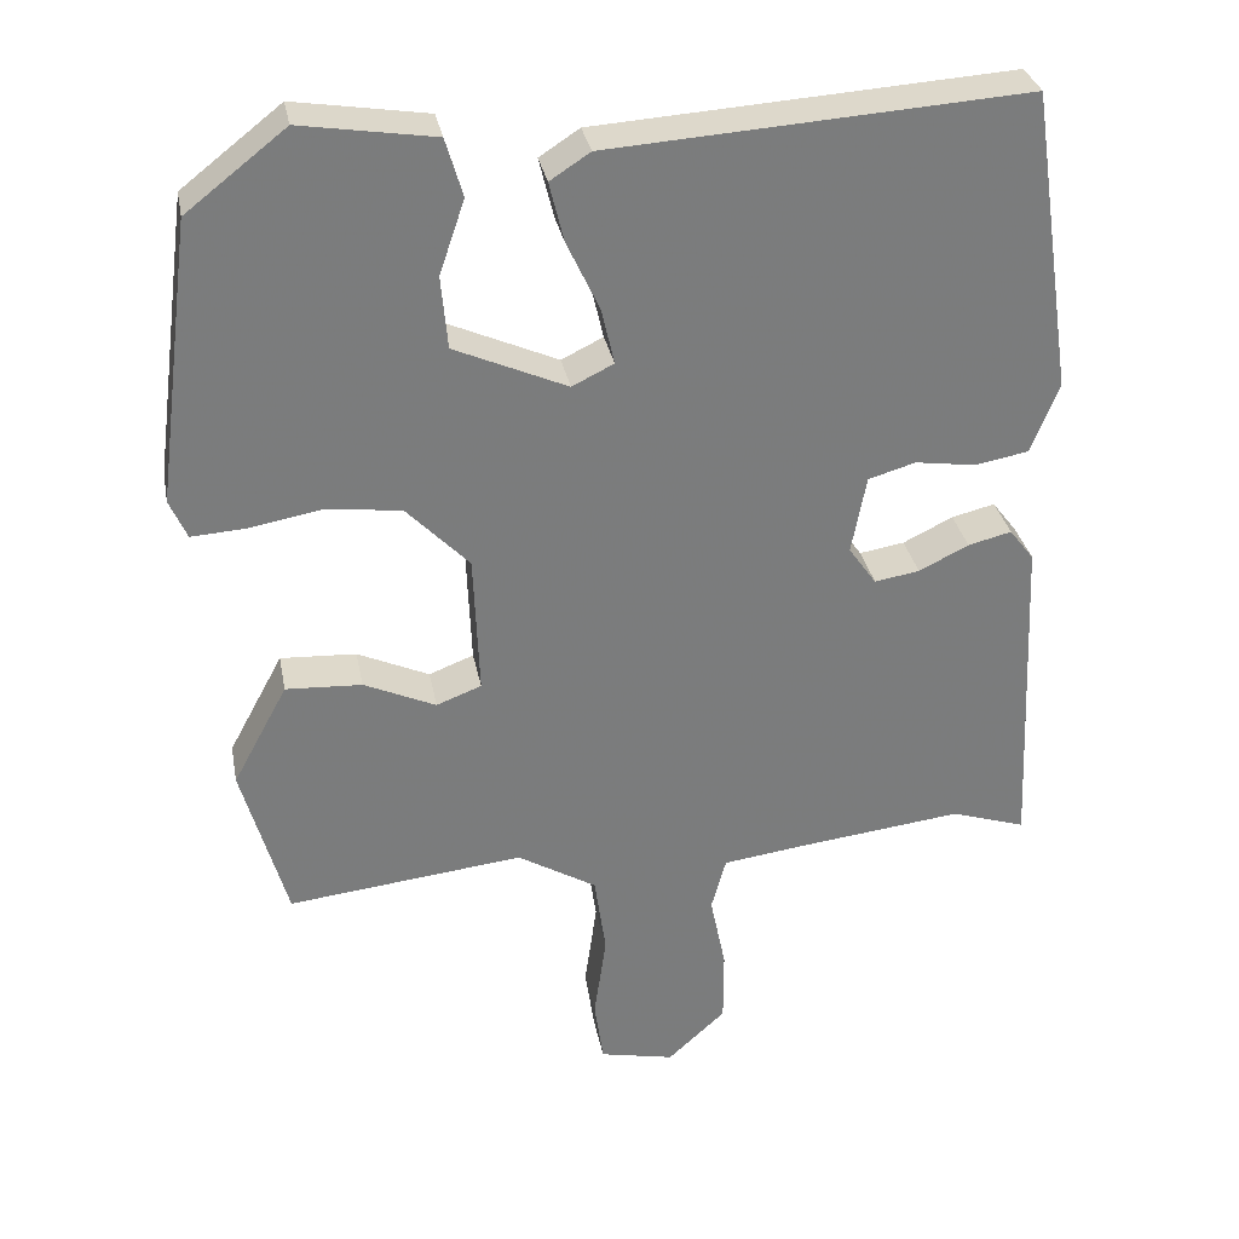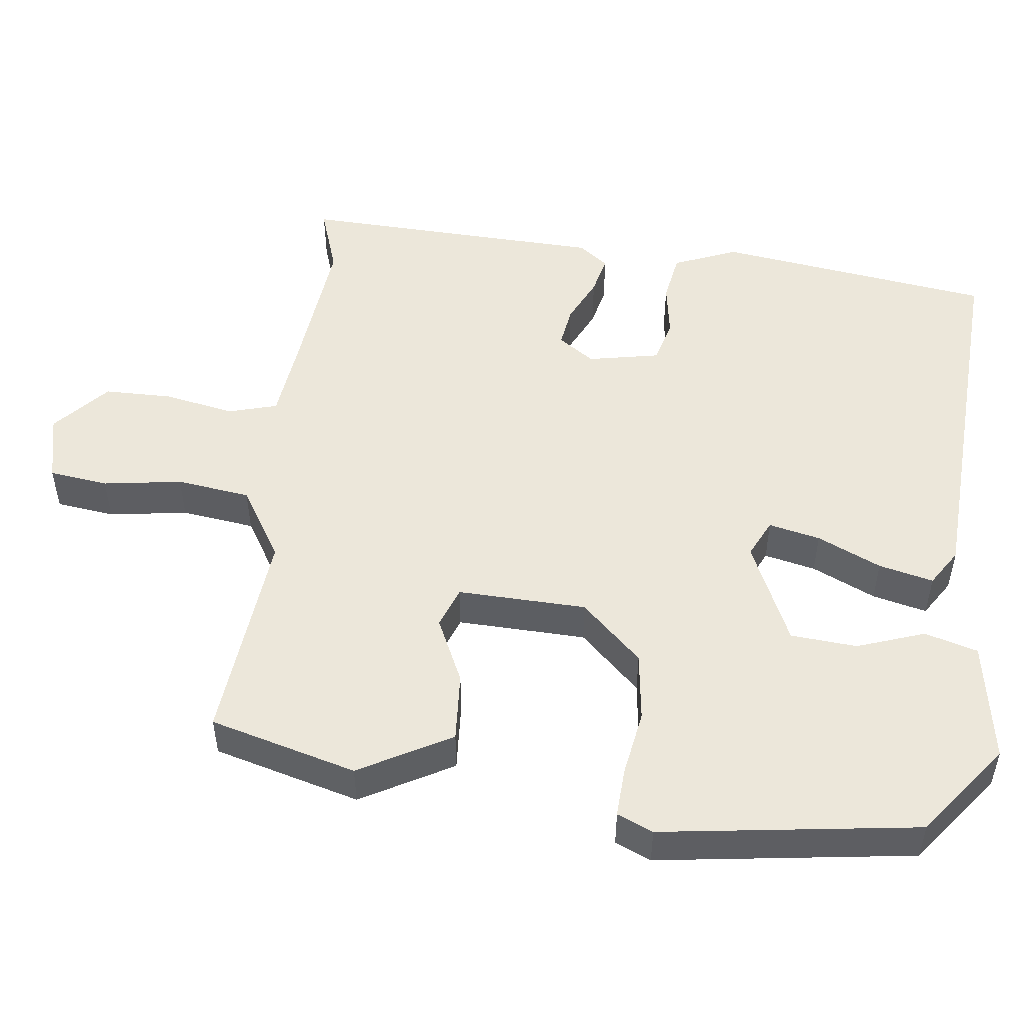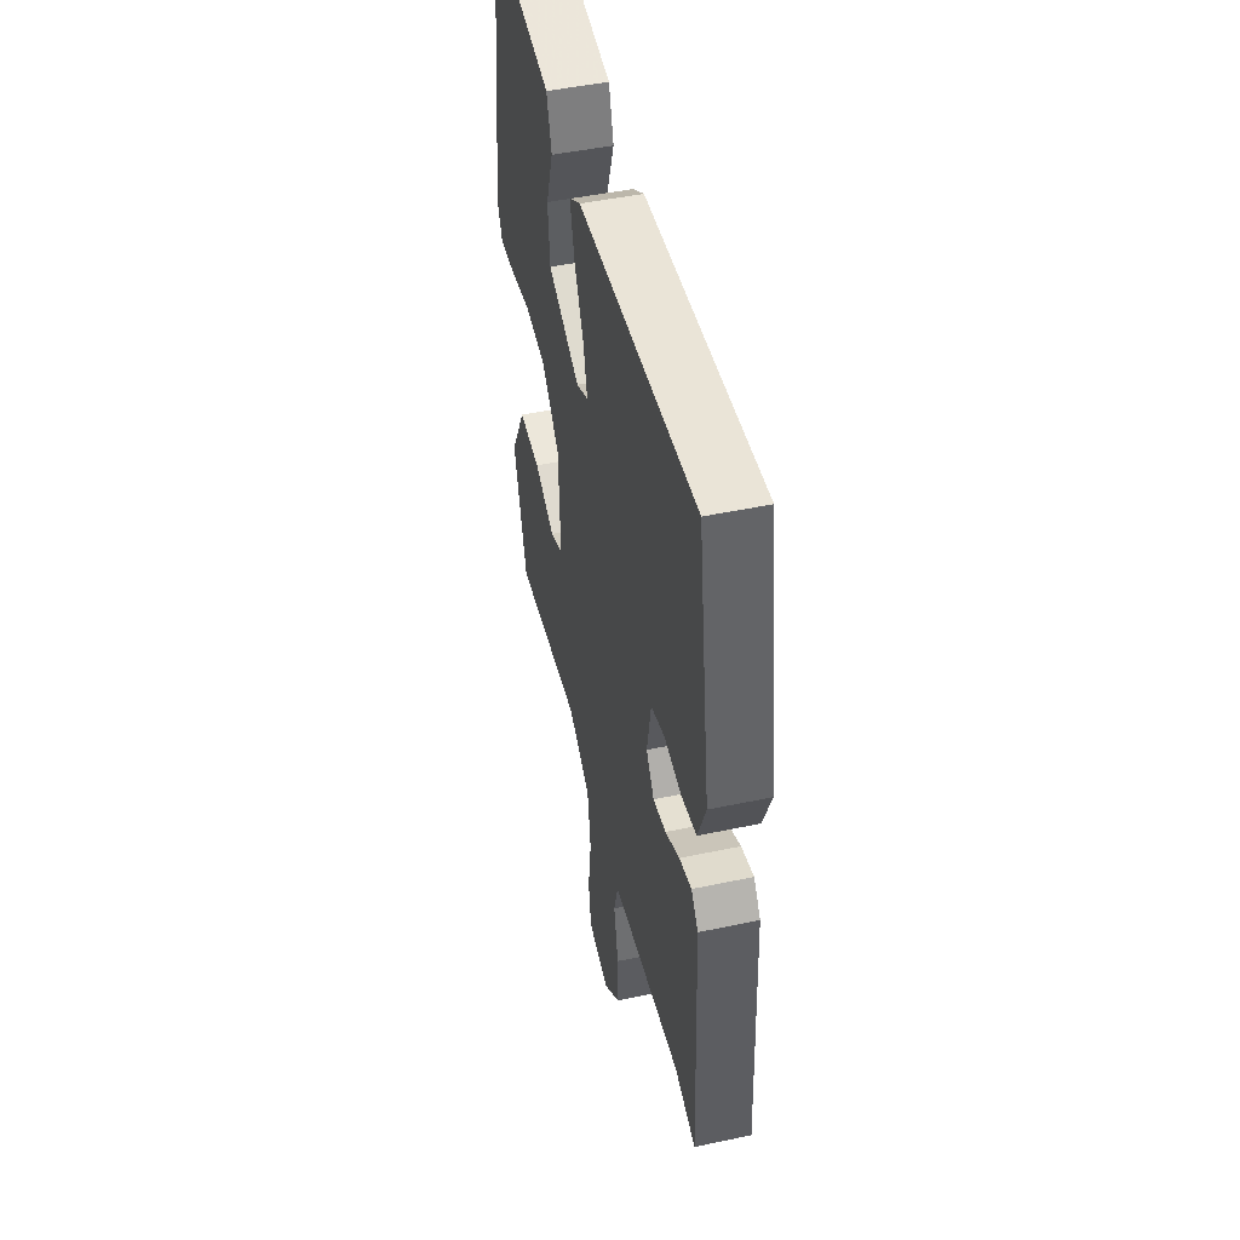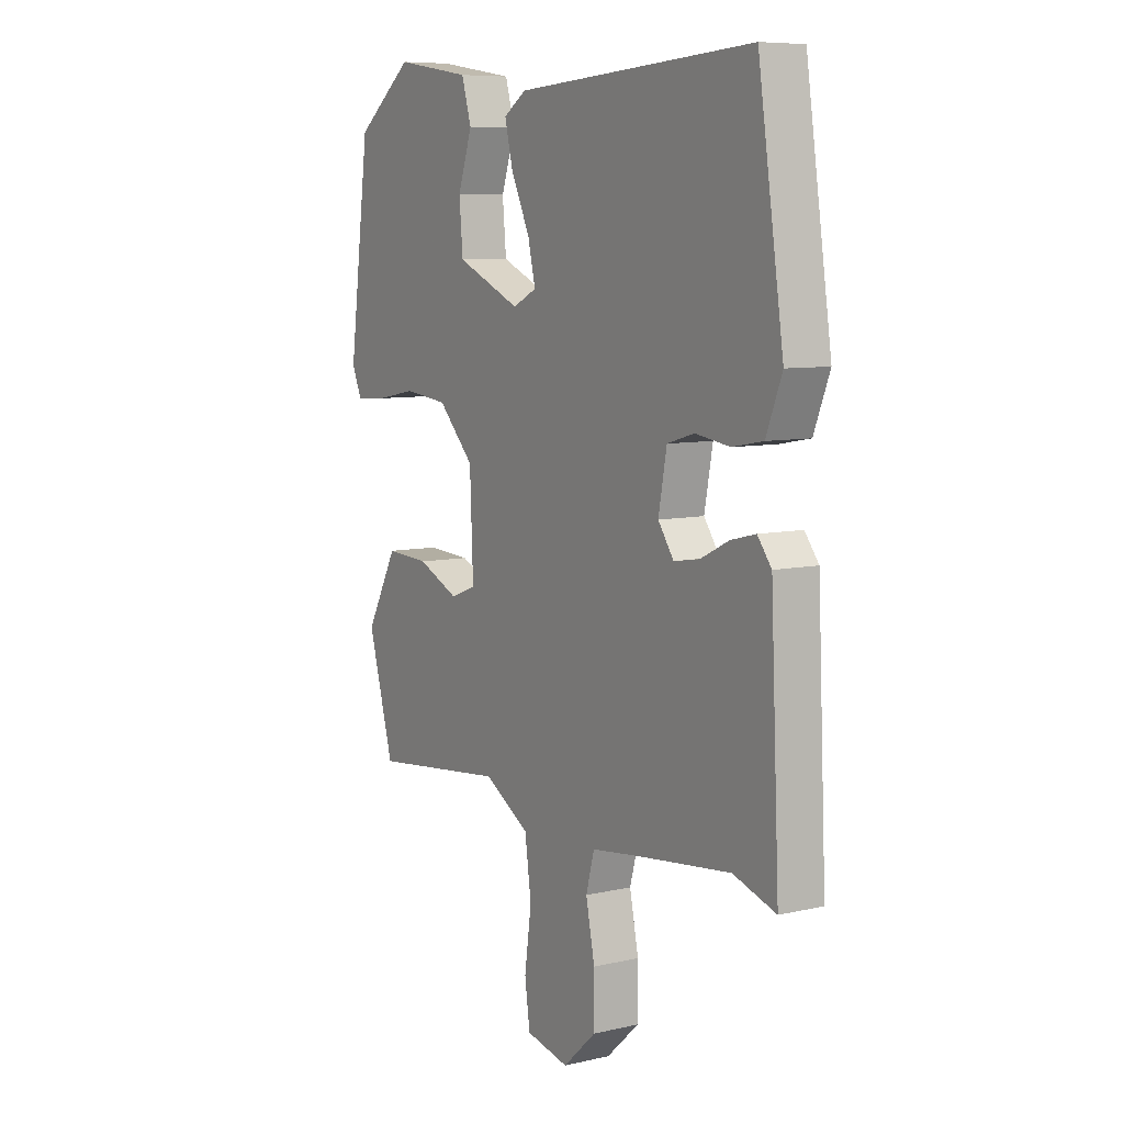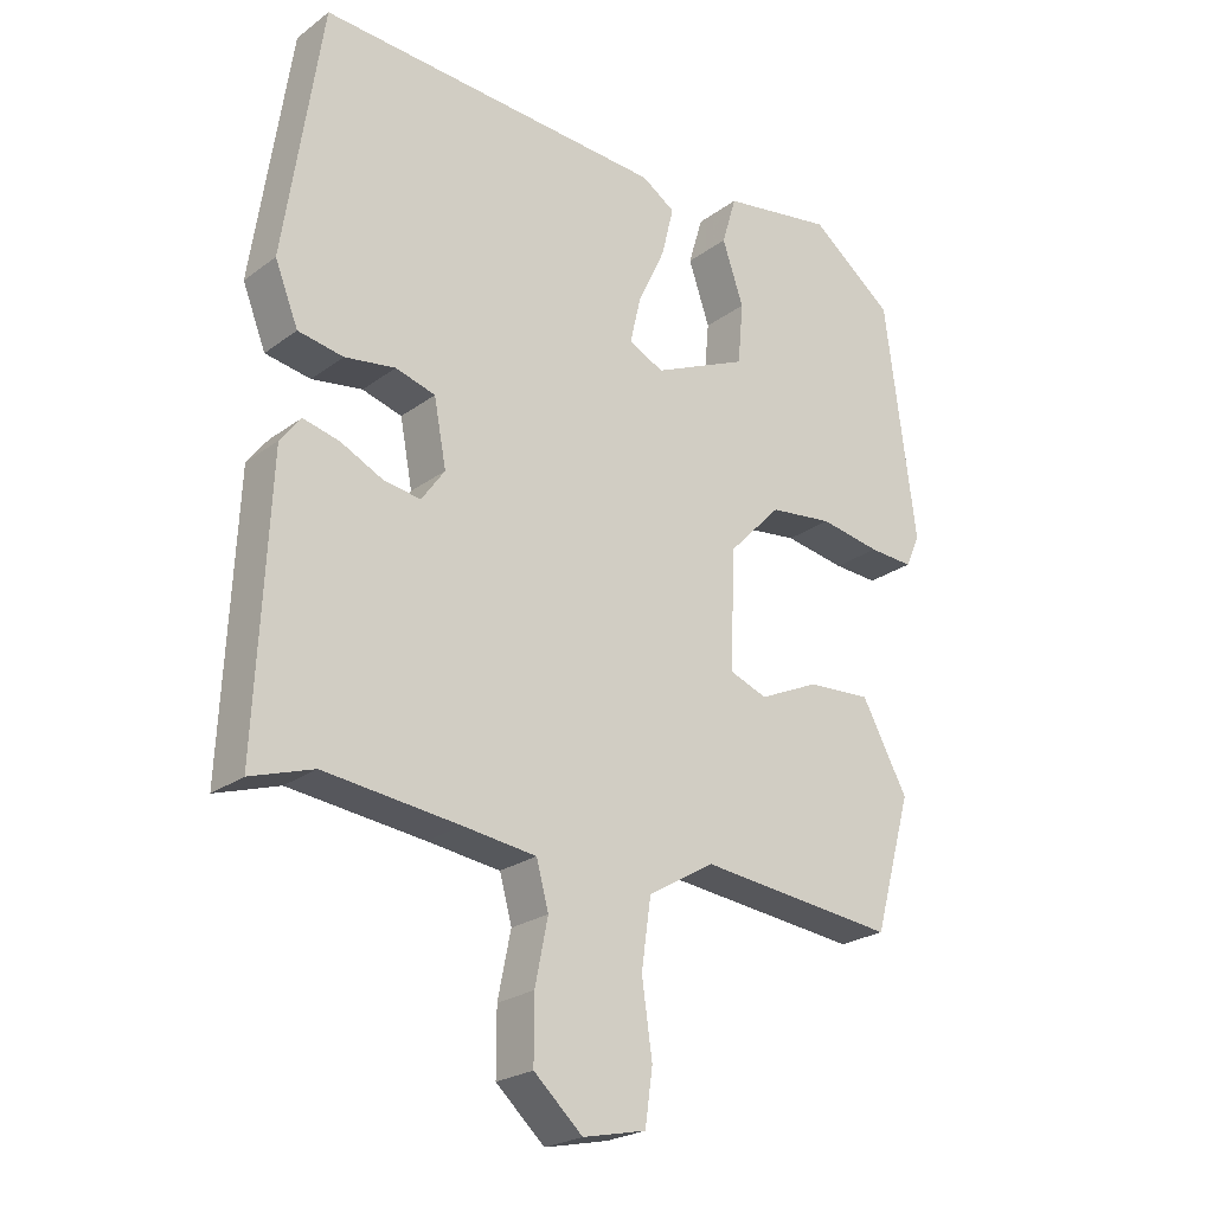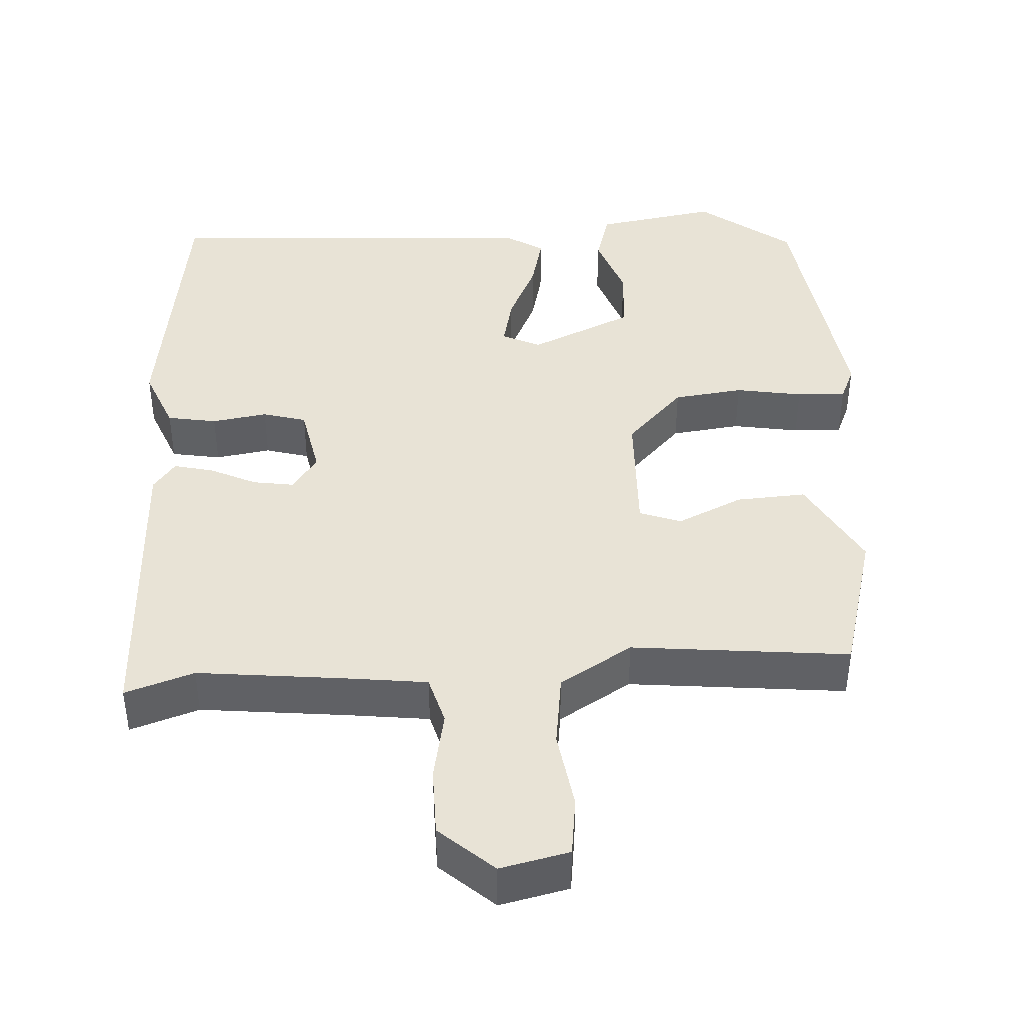
<metadata>
{"format":"obj","ext":"obj","renderer":"f3d","projection":"perspective","resolution":1024,"background":"white","views":[{"elev":31.8,"azim":-10.7,"up":"+Z"},{"elev":50.9,"azim":-83.7,"up":"+Y"},{"elev":47.8,"azim":76.6,"up":"+Z"},{"elev":7.9,"azim":57.5,"up":"+Z"},{"elev":-23.5,"azim":140.7,"up":"+Z"},{"elev":41.9,"azim":176.2,"up":"+Y"}]}
</metadata>
<code>
v 0.471 0.07 0.505
v 0.526 0.07 0.135
v 0.492 0.07 0.049
v 0.426 0.07 0.037
v 0.352 0.07 0.048
v 0.294 0.07 0.031
v 0.276 0.07 -0.065
v 0.31 0.07 -0.113
v 0.365 0.07 -0.104
v 0.426 0.07 -0.074
v 0.479 0.07 -0.061
v 0.509 0.07 -0.1
v 0.528 0.07 -0.509
v 0.436 0.07 -0.479
v 0.239 0.07 -0.502
v 0.132 0.07 -0.516
v 0.114 0.07 -0.582
v 0.133 0.07 -0.675
v 0.133 0.07 -0.767
v 0.062 0.07 -0.832
v -0.03 0.07 -0.812
v -0.041 0.07 -0.733
v -0.026 0.07 -0.627
v -0.04 0.07 -0.528
v -0.137 0.07 -0.47
v -0.426 0.07 -0.502
v -0.481 0.07 -0.306
v -0.414 0.07 -0.182
v -0.321 0.07 -0.187
v -0.233 0.07 -0.227
v -0.178 0.07 -0.206
v -0.185 0.07 -0.033
v -0.262 0.07 0.047
v -0.355 0.07 0.058
v -0.444 0.07 0.042
v -0.509 0.07 0.038
v -0.53 0.07 0.086
v -0.485 0.07 0.431
v -0.363 0.07 0.526
v -0.2 0.07 0.5
v -0.179 0.07 0.429
v -0.21 0.07 0.338
v -0.202 0.07 0.249
v -0.064 0.07 0.188
v -0.013 0.07 0.213
v -0.029 0.07 0.282
v -0.069 0.07 0.367
v -0.087 0.07 0.44
v -0.038 0.07 0.472
v 0.471 0 0.505
v 0.526 0 0.135
v 0.492 0 0.049
v 0.426 0 0.037
v 0.352 0 0.048
v 0.294 0 0.031
v 0.276 0 -0.065
v 0.31 0 -0.113
v 0.365 0 -0.104
v 0.426 0 -0.074
v 0.479 0 -0.061
v 0.509 0 -0.1
v 0.528 0 -0.509
v 0.436 0 -0.479
v 0.239 0 -0.502
v 0.132 0 -0.516
v 0.114 0 -0.582
v 0.133 0 -0.675
v 0.133 0 -0.767
v 0.062 0 -0.832
v -0.03 0 -0.812
v -0.041 0 -0.733
v -0.026 0 -0.627
v -0.04 0 -0.528
v -0.137 0 -0.47
v -0.426 0 -0.502
v -0.481 0 -0.306
v -0.414 0 -0.182
v -0.321 0 -0.187
v -0.233 0 -0.227
v -0.178 0 -0.206
v -0.185 0 -0.033
v -0.262 0 0.047
v -0.355 0 0.058
v -0.444 0 0.042
v -0.509 0 0.038
v -0.53 0 0.086
v -0.485 0 0.431
v -0.363 0 0.526
v -0.2 0 0.5
v -0.179 0 0.429
v -0.21 0 0.338
v -0.202 0 0.249
v -0.064 0 0.188
v -0.013 0 0.213
v -0.029 0 0.282
v -0.069 0 0.367
v -0.087 0 0.44
v -0.038 0 0.472
f 3 4 5
f 2 3 5
f 1 2 5
f 49 1 5
f 48 49 5
f 47 48 5
f 46 47 5
f 45 46 5 6
f 44 45 6 7
f 43 44 7 8
f 40 41 42
f 39 40 42
f 38 39 42
f 37 38 42
f 36 37 42
f 35 36 42
f 34 35 42
f 33 34 42 43
f 32 33 43 8
f 28 29 30
f 27 28 30
f 26 27 30
f 25 26 30
f 24 25 30 31
f 21 22 23
f 20 21 23
f 19 20 23
f 18 19 23
f 17 18 23
f 16 17 23 24
f 31 32 8
f 24 31 8
f 16 24 8
f 15 16 8
f 12 13 14
f 11 12 14
f 10 11 14
f 9 10 14
f 8 9 14 15
f 54 53 52
f 54 52 51
f 54 51 50
f 54 50 98
f 54 98 97
f 54 97 96
f 54 96 95
f 55 54 95 94
f 56 55 94 93
f 57 56 93 92
f 91 90 89
f 91 89 88
f 91 88 87
f 91 87 86
f 91 86 85
f 91 85 84
f 91 84 83
f 92 91 83 82
f 57 92 82 81
f 79 78 77
f 79 77 76
f 79 76 75
f 79 75 74
f 80 79 74 73
f 72 71 70
f 72 70 69
f 72 69 68
f 72 68 67
f 72 67 66
f 73 72 66 65
f 57 81 80
f 57 80 73
f 57 73 65
f 57 65 64
f 63 62 61
f 63 61 60
f 63 60 59
f 63 59 58
f 64 63 58 57
f 1 50 51 2
f 2 51 52 3
f 3 52 53 4
f 4 53 54 5
f 5 54 55 6
f 6 55 56 7
f 7 56 57 8
f 8 57 58 9
f 9 58 59 10
f 10 59 60 11
f 11 60 61 12
f 12 61 62 13
f 13 62 63 14
f 14 63 64 15
f 15 64 65 16
f 16 65 66 17
f 17 66 67 18
f 18 67 68 19
f 19 68 69 20
f 20 69 70 21
f 21 70 71 22
f 22 71 72 23
f 23 72 73 24
f 24 73 74 25
f 25 74 75 26
f 26 75 76 27
f 27 76 77 28
f 28 77 78 29
f 29 78 79 30
f 30 79 80 31
f 31 80 81 32
f 32 81 82 33
f 33 82 83 34
f 34 83 84 35
f 35 84 85 36
f 36 85 86 37
f 37 86 87 38
f 38 87 88 39
f 39 88 89 40
f 40 89 90 41
f 41 90 91 42
f 42 91 92 43
f 43 92 93 44
f 44 93 94 45
f 45 94 95 46
f 46 95 96 47
f 47 96 97 48
f 48 97 98 49
f 49 98 50 1

</code>
